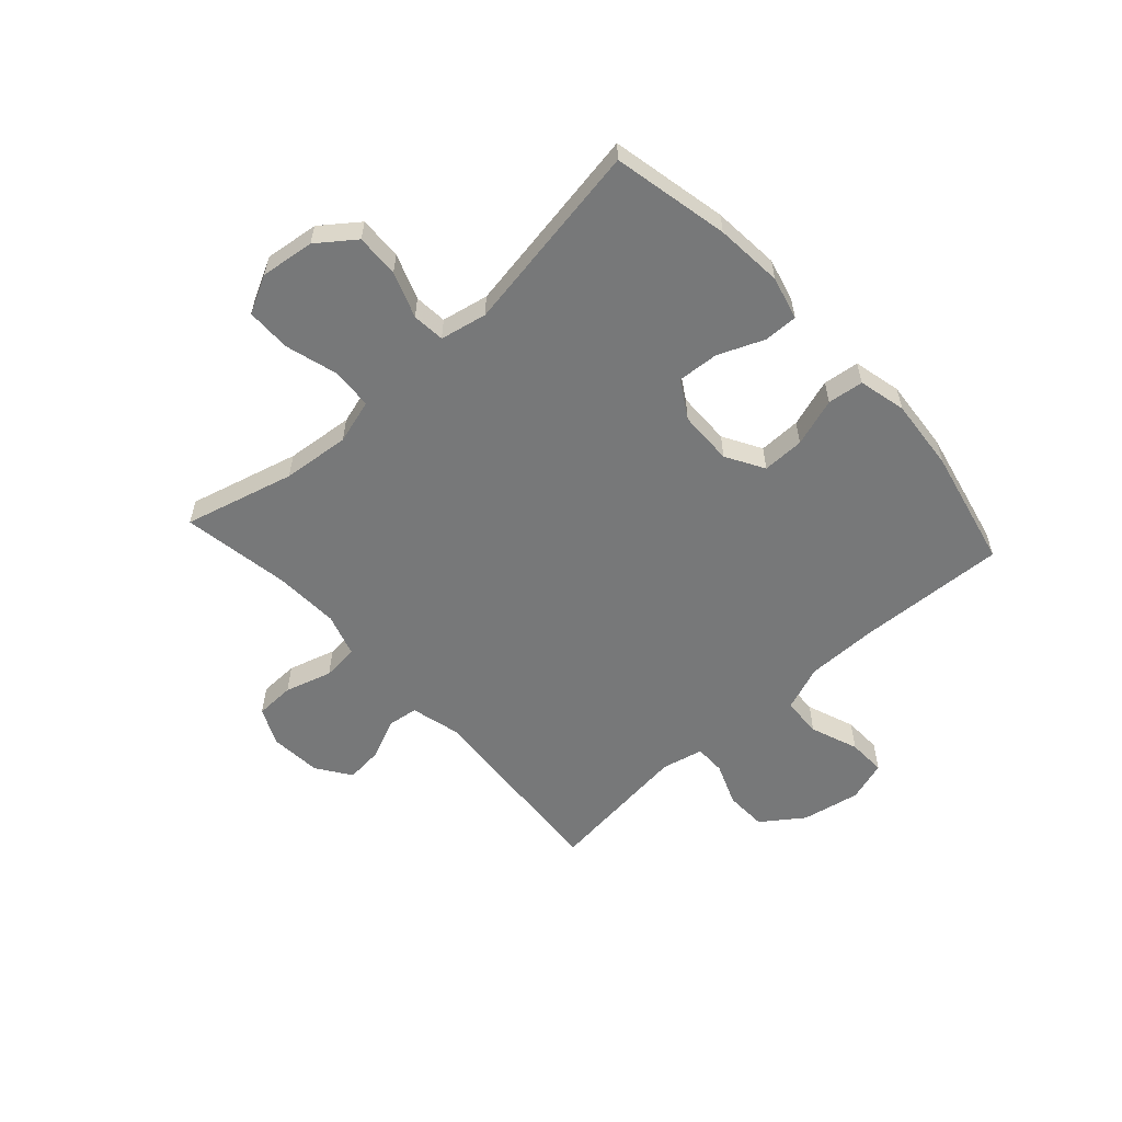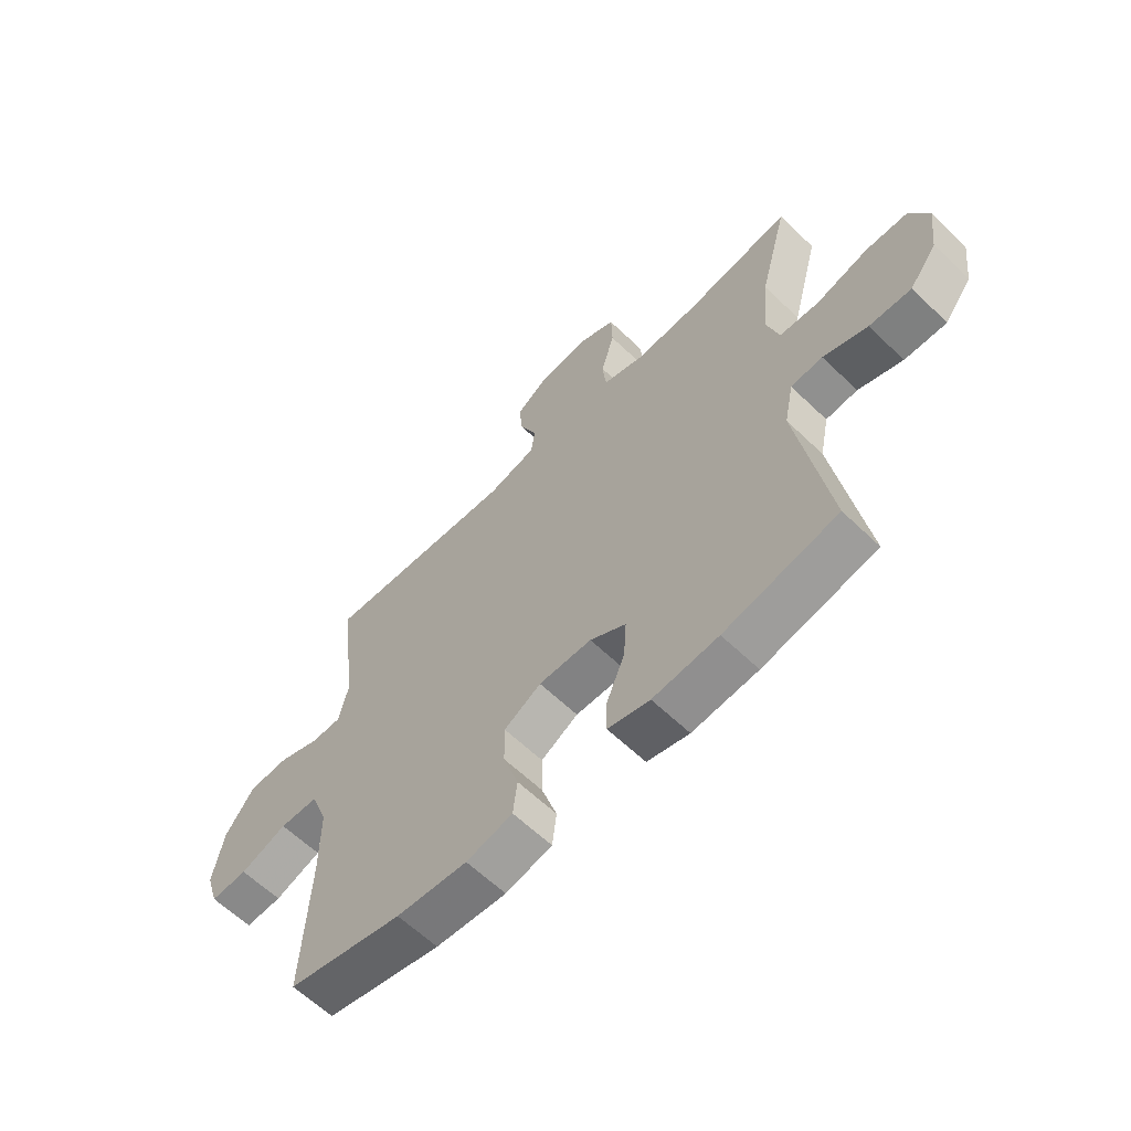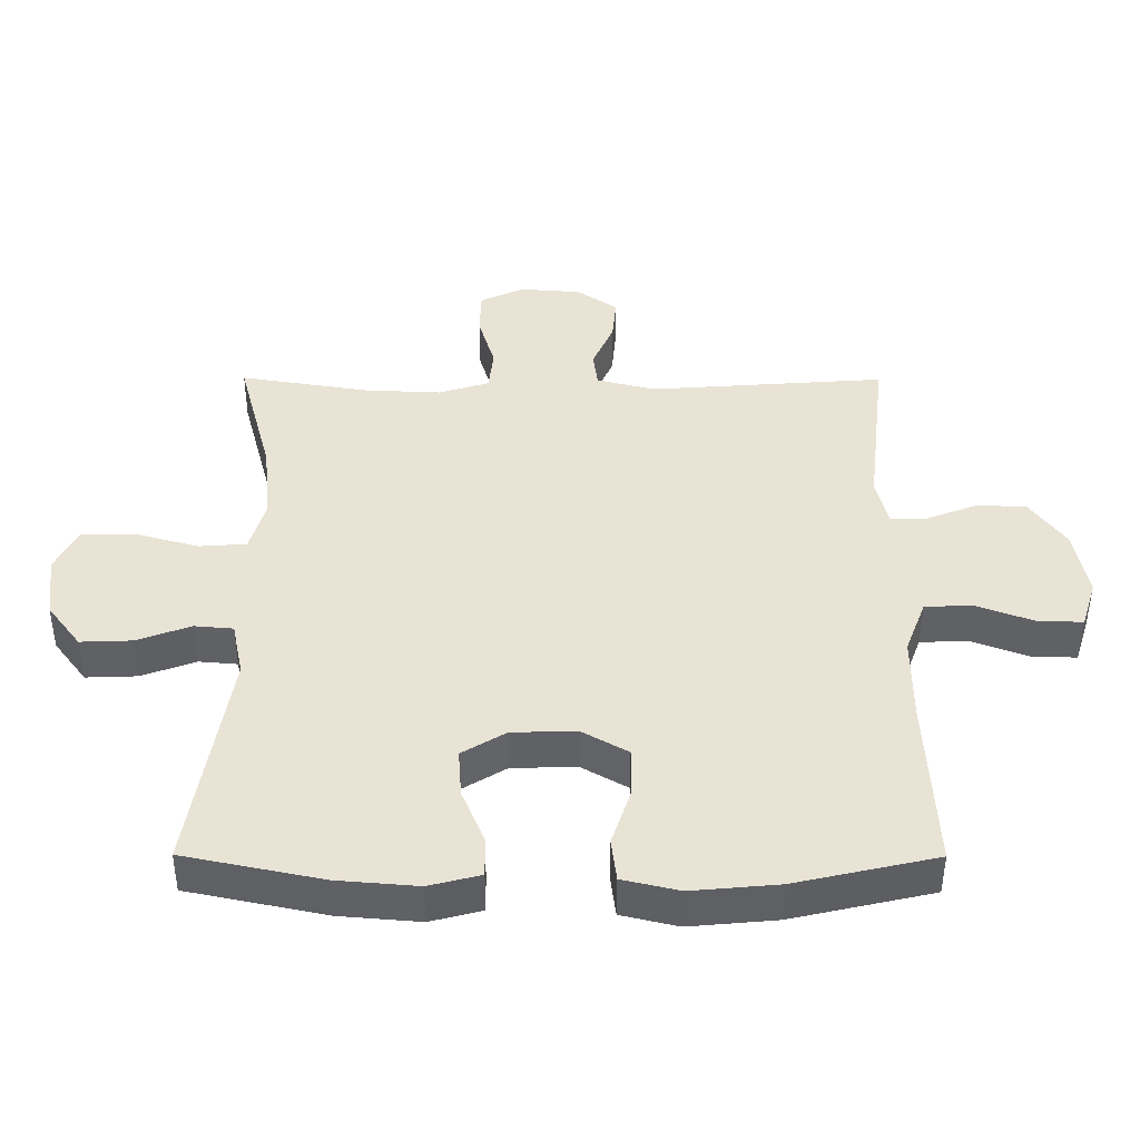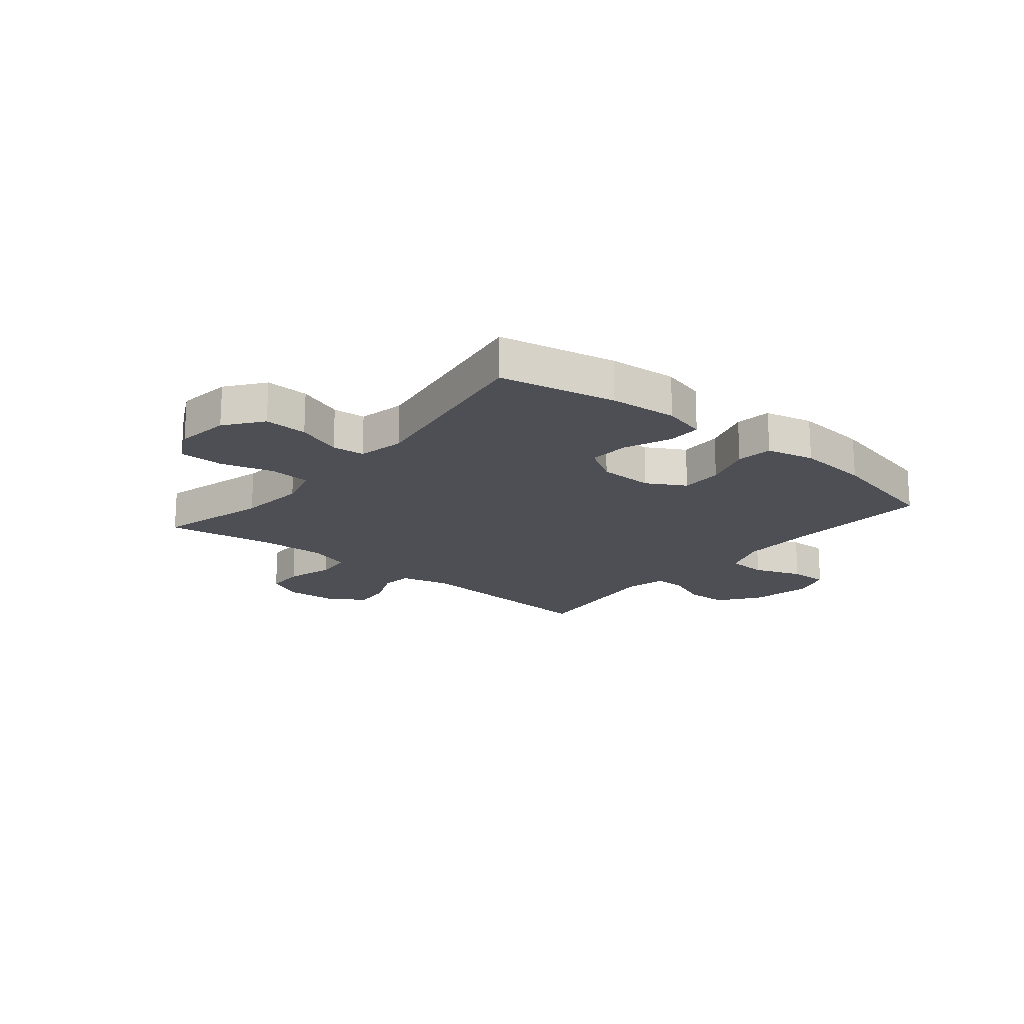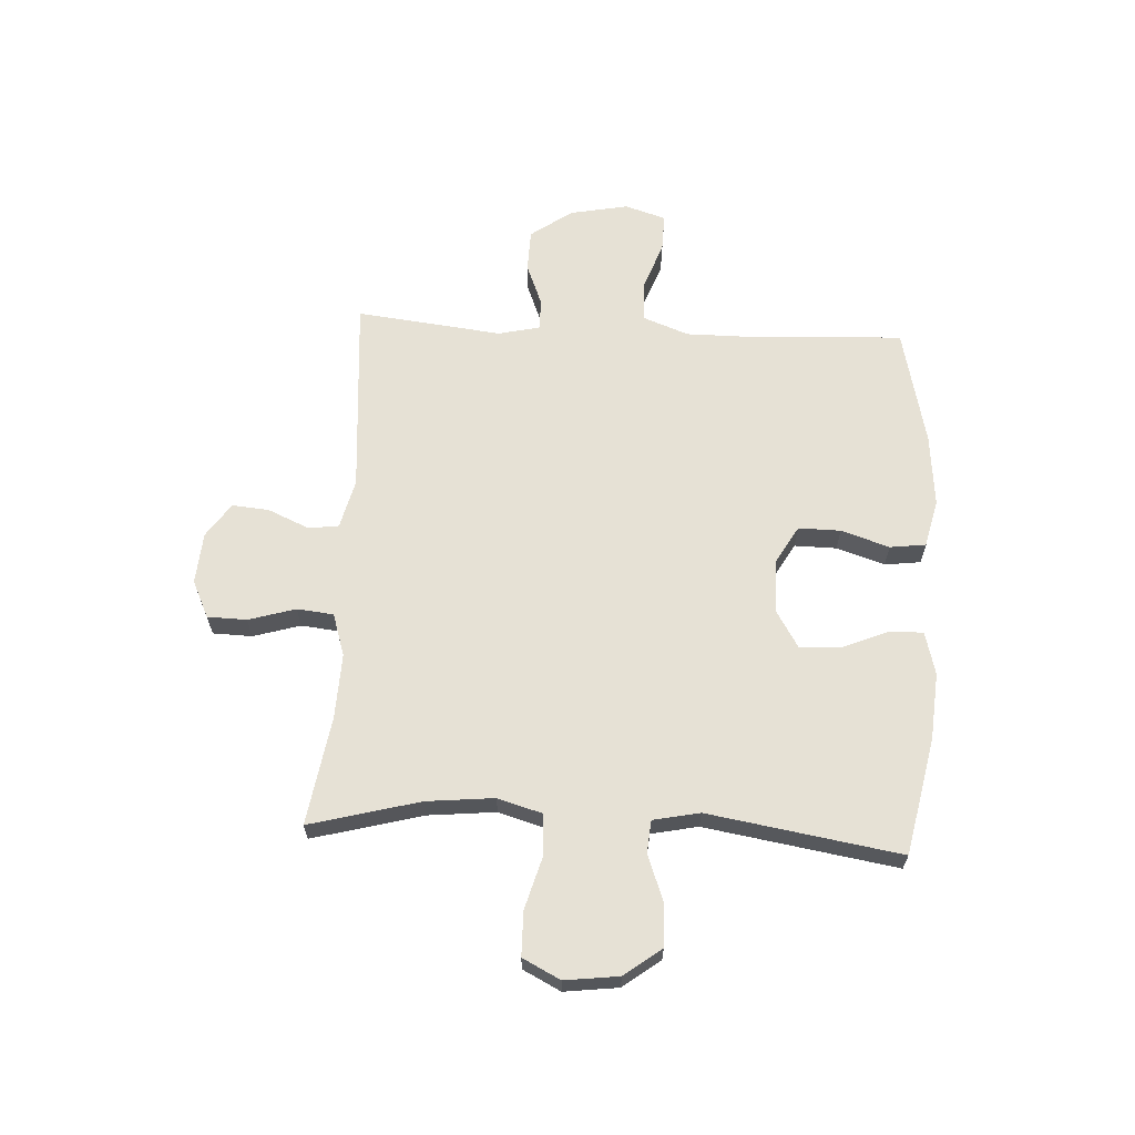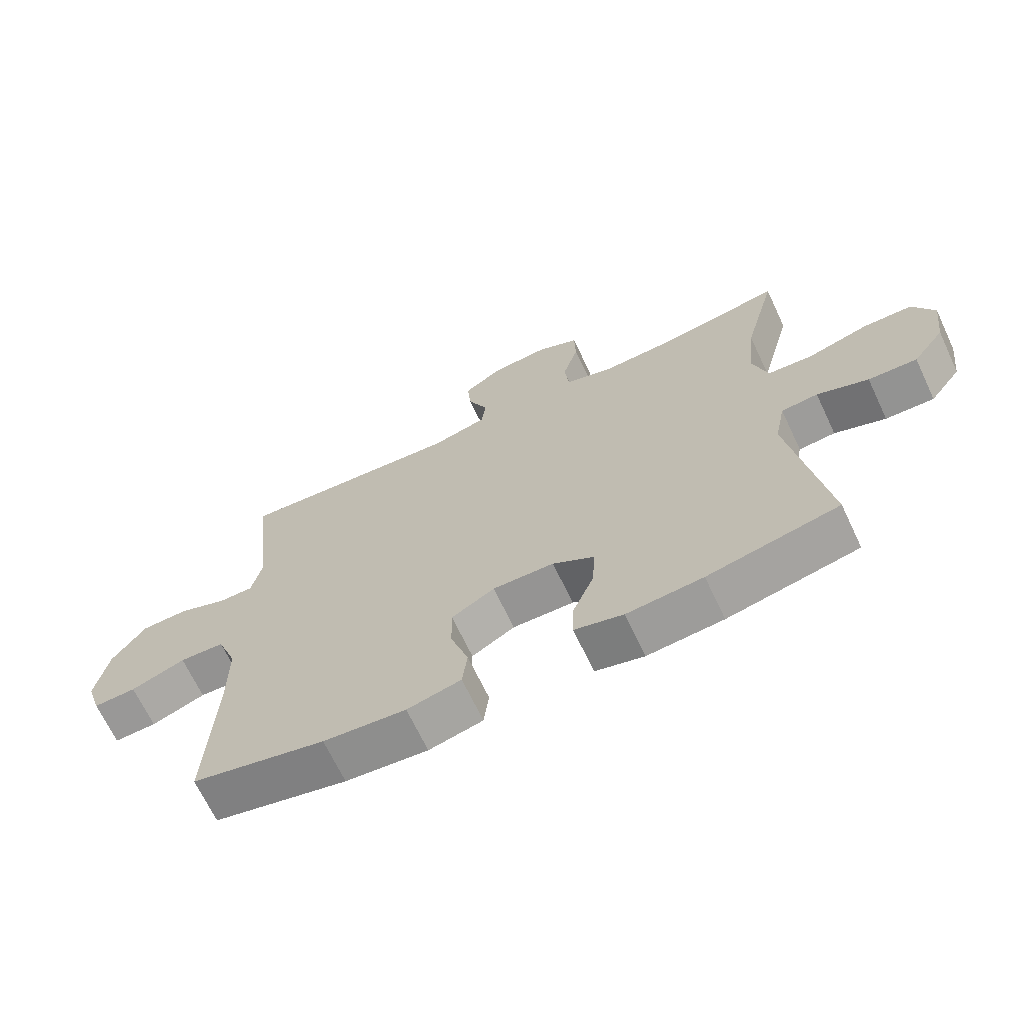
<metadata>
{"format":"obj","ext":"obj","renderer":"f3d","projection":"perspective","resolution":1024,"background":"white","views":[{"elev":-57.3,"azim":132.3,"up":"+Y"},{"elev":-61.7,"azim":45.7,"up":"+Z"},{"elev":-47.9,"azim":179.8,"up":"+Z"},{"elev":-18.3,"azim":140.4,"up":"+Y"},{"elev":64.1,"azim":93.0,"up":"+Y"},{"elev":-67.8,"azim":25.3,"up":"+Z"}]}
</metadata>
<code>
v 0.5 0.07 0.5
v 0.448 0.07 0.304
v 0.436 0.07 0.184
v 0.459 0.07 0.105
v 0.531 0.07 0.1
v 0.626 0.07 0.127
v 0.705 0.07 0.126
v 0.739 0.07 0.059
v 0.727 0.07 -0.037
v 0.677 0.07 -0.103
v 0.6 0.07 -0.1
v 0.519 0.07 -0.07
v 0.461 0.07 -0.075
v 0.444 0.07 -0.158
v 0.5 0.07 -0.5
v 0.293 0.07 -0.543
v 0.173 0.07 -0.553
v 0.096 0.07 -0.533
v 0.097 0.07 -0.473
v 0.131 0.07 -0.391
v 0.136 0.07 -0.318
v 0.07 0.07 -0.278
v -0.027 0.07 -0.276
v -0.095 0.07 -0.315
v -0.094 0.07 -0.39
v -0.066 0.07 -0.476
v -0.074 0.07 -0.54
v -0.159 0.07 -0.56
v -0.289 0.07 -0.548
v -0.5 0.07 -0.5
v -0.487 0.07 -0.236
v -0.487 0.07 -0.108
v -0.518 0.07 -0.026
v -0.589 0.07 -0.023
v -0.675 0.07 -0.055
v -0.743 0.07 -0.057
v -0.766 0.07 0.016
v -0.746 0.07 0.12
v -0.693 0.07 0.194
v -0.618 0.07 0.196
v -0.542 0.07 0.166
v -0.487 0.07 0.166
v -0.47 0.07 0.24
v -0.5 0.07 0.5
v -0.145 0.07 0.474
v -0.057 0.07 0.496
v -0.05 0.07 0.55
v -0.082 0.07 0.623
v -0.088 0.07 0.689
v -0.027 0.07 0.731
v 0.065 0.07 0.738
v 0.131 0.07 0.707
v 0.133 0.07 0.637
v 0.108 0.07 0.553
v 0.115 0.07 0.488
v 0.191 0.07 0.464
v 0.307 0.07 0.469
v 0.5 0 0.5
v 0.448 0 0.304
v 0.436 0 0.184
v 0.459 0 0.105
v 0.531 0 0.1
v 0.626 0 0.127
v 0.705 0 0.126
v 0.739 0 0.059
v 0.727 0 -0.037
v 0.677 0 -0.103
v 0.6 0 -0.1
v 0.519 0 -0.07
v 0.461 0 -0.075
v 0.444 0 -0.158
v 0.5 0 -0.5
v 0.293 0 -0.543
v 0.173 0 -0.553
v 0.096 0 -0.533
v 0.097 0 -0.473
v 0.131 0 -0.391
v 0.136 0 -0.318
v 0.07 0 -0.278
v -0.027 0 -0.276
v -0.095 0 -0.315
v -0.094 0 -0.39
v -0.066 0 -0.476
v -0.074 0 -0.54
v -0.159 0 -0.56
v -0.289 0 -0.548
v -0.5 0 -0.5
v -0.487 0 -0.236
v -0.487 0 -0.108
v -0.518 0 -0.026
v -0.589 0 -0.023
v -0.675 0 -0.055
v -0.743 0 -0.057
v -0.766 0 0.016
v -0.746 0 0.12
v -0.693 0 0.194
v -0.618 0 0.196
v -0.542 0 0.166
v -0.487 0 0.166
v -0.47 0 0.24
v -0.5 0 0.5
v -0.145 0 0.474
v -0.057 0 0.496
v -0.05 0 0.55
v -0.082 0 0.623
v -0.088 0 0.689
v -0.027 0 0.731
v 0.065 0 0.738
v 0.131 0 0.707
v 0.133 0 0.637
v 0.108 0 0.553
v 0.115 0 0.488
v 0.191 0 0.464
v 0.307 0 0.469
f 52 53 54
f 51 52 54
f 50 51 54
f 49 50 54
f 48 49 54
f 47 48 54
f 46 47 54 55
f 45 46 55 56
f 43 44 45
f 42 43 45 56
f 39 40 41
f 38 39 41
f 37 38 41
f 36 37 41
f 35 36 41
f 34 35 41
f 33 34 41 42
f 42 56 57
f 33 42 57
f 32 33 57
f 29 30 31
f 28 29 31
f 27 28 31
f 26 27 31
f 25 26 31
f 24 25 31 32
f 18 19 20
f 17 18 20
f 16 17 20
f 15 16 20
f 14 15 20
f 13 14 20 21
f 10 11 12
f 9 10 12
f 8 9 12
f 7 8 12
f 6 7 12
f 5 6 12
f 4 5 12 13
f 13 21 22
f 4 13 22
f 3 4 22
f 57 1 2
f 32 57 2
f 24 32 2
f 23 24 2
f 2 3 22 23
f 111 110 109
f 111 109 108
f 111 108 107
f 111 107 106
f 111 106 105
f 111 105 104
f 112 111 104 103
f 113 112 103 102
f 102 101 100
f 113 102 100 99
f 98 97 96
f 98 96 95
f 98 95 94
f 98 94 93
f 98 93 92
f 98 92 91
f 99 98 91 90
f 114 113 99
f 114 99 90
f 114 90 89
f 88 87 86
f 88 86 85
f 88 85 84
f 88 84 83
f 88 83 82
f 89 88 82 81
f 77 76 75
f 77 75 74
f 77 74 73
f 77 73 72
f 77 72 71
f 78 77 71 70
f 69 68 67
f 69 67 66
f 69 66 65
f 69 65 64
f 69 64 63
f 69 63 62
f 70 69 62 61
f 79 78 70
f 79 70 61
f 79 61 60
f 59 58 114
f 59 114 89
f 59 89 81
f 59 81 80
f 80 79 60 59
f 1 58 59 2
f 2 59 60 3
f 3 60 61 4
f 4 61 62 5
f 5 62 63 6
f 6 63 64 7
f 7 64 65 8
f 8 65 66 9
f 9 66 67 10
f 10 67 68 11
f 11 68 69 12
f 12 69 70 13
f 13 70 71 14
f 14 71 72 15
f 15 72 73 16
f 16 73 74 17
f 17 74 75 18
f 18 75 76 19
f 19 76 77 20
f 20 77 78 21
f 21 78 79 22
f 22 79 80 23
f 23 80 81 24
f 24 81 82 25
f 25 82 83 26
f 26 83 84 27
f 27 84 85 28
f 28 85 86 29
f 29 86 87 30
f 30 87 88 31
f 31 88 89 32
f 32 89 90 33
f 33 90 91 34
f 34 91 92 35
f 35 92 93 36
f 36 93 94 37
f 37 94 95 38
f 38 95 96 39
f 39 96 97 40
f 40 97 98 41
f 41 98 99 42
f 42 99 100 43
f 43 100 101 44
f 44 101 102 45
f 45 102 103 46
f 46 103 104 47
f 47 104 105 48
f 48 105 106 49
f 49 106 107 50
f 50 107 108 51
f 51 108 109 52
f 52 109 110 53
f 53 110 111 54
f 54 111 112 55
f 55 112 113 56
f 56 113 114 57
f 57 114 58 1

</code>
